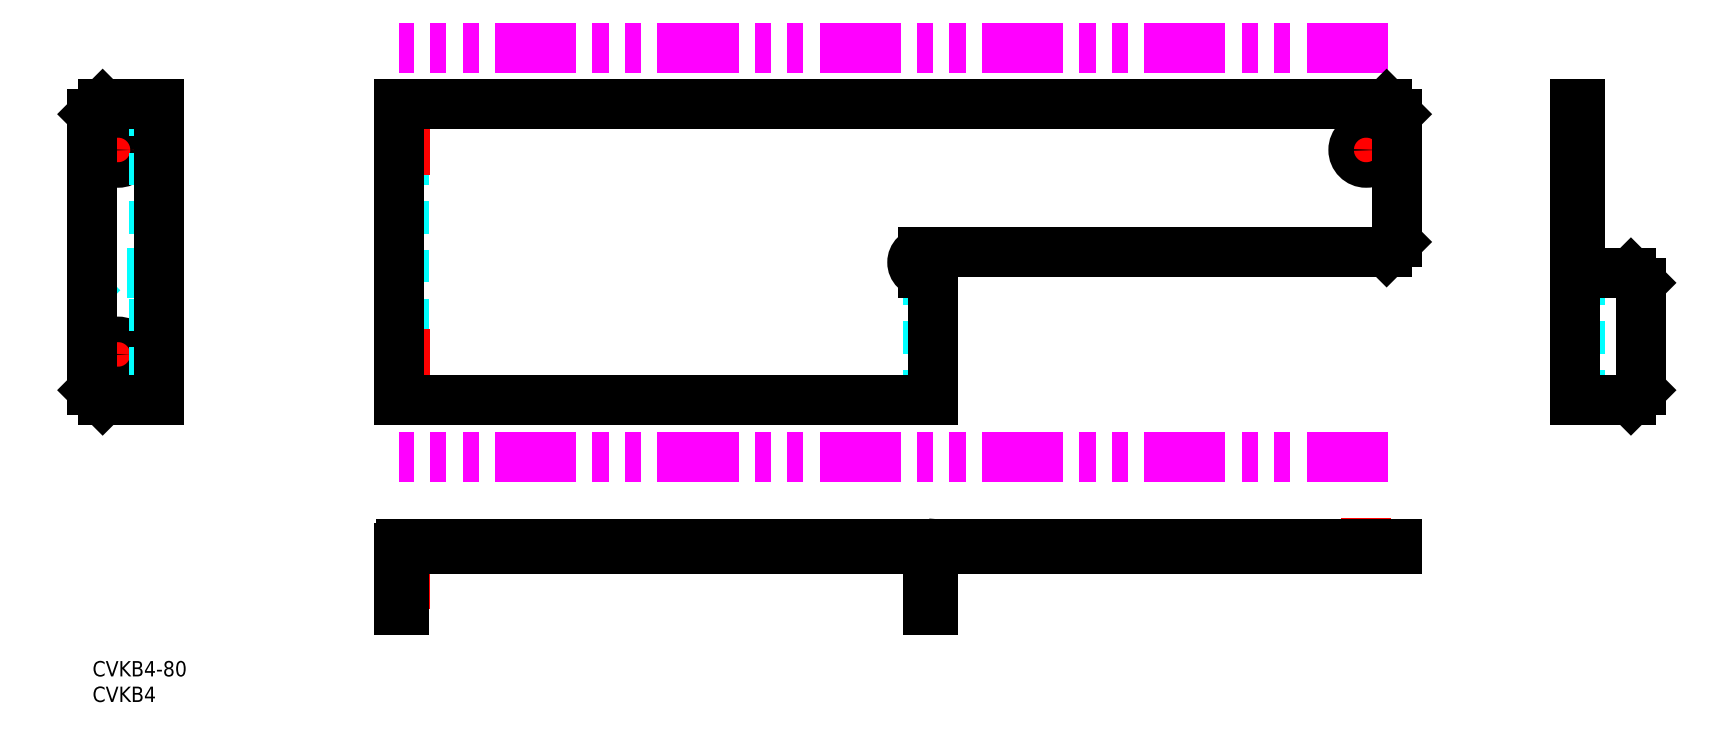
<metadata>
{"format":"dxf","ext":"dxf","renderer":"ezdxf+matplotlib","layout":"modelspace","background":"white","min_lineweight":24,"dpi":150}
</metadata>
<code>
0
SECTION
2
ENTITIES
0
TEXT
8
MSM_PART_NUMBER
10
0
20
-8
30
0
40
3
1
CVKB4
0
TEXT
8
MSM_PART_NUMBER
10
0
20
-3
30
0
40
3
1
CVKB4-80
0
LINE
8
MSM_DASHED
10
13.2
20
76
30
0
11
2
21
76
31
0
0
LINE
8
MSM_DASHED
10
2
20
76
30
0
11
0
21
74
31
0
0
LINE
8
MSM_CENTER
10
5
20
103.5
30
0
11
5
21
96.5
31
0
0
LINE
8
MSM_CENTER
10
1.5
20
100
30
0
11
8.5
21
100
31
0
0
LINE
8
MSM_CENTER
10
5
20
63.5
30
0
11
5
21
56.5
31
0
0
LINE
8
MSM_CENTER
10
1.5
20
60
30
0
11
8.5
21
60
31
0
0
LINE
8
MSM_CENTER
10
14
20
100
30
0
11
11
21
100
31
0
0
LINE
8
MSM_CONTINUOUS
10
0
20
53
30
0
11
2
21
51
31
0
0
CIRCLE
8
MSM_CONTINUOUS
10
5
20
100
30
0
40
2.5
0
CIRCLE
8
MSM_CONTINUOUS
10
5
20
60
30
0
40
2.5
0
LINE
8
MSM_CONTINUOUS
10
2
20
109
30
0
11
0
21
107
31
0
0
LINE
8
MSM_CONTINUOUS
10
0
20
107
30
0
11
0
21
53
31
0
0
LINE
8
MSM_IMAGINARY
10
253.4
20
120
30
0
11
60
21
120
31
0
0
LINE
8
MSM_IMAGINARY
10
253.4
20
40
30
0
11
60
21
40
31
0
0
LINE
8
MSM_DASHED
10
13
20
107
30
0
11
12
21
107
31
0
0
LINE
8
MSM_DASHED
10
13
20
82
30
0
11
12
21
82
31
0
0
LINE
8
MSM_DASHED
10
13
20
102.5
30
0
11
12
21
102.5
31
0
0
LINE
8
MSM_DASHED
10
12
20
97.5
30
0
11
13
21
97.5
31
0
0
LINE
8
MSM_DASHED
10
13
20
80
30
0
11
12
21
80
31
0
0
LINE
8
MSM_DASHED
10
12
20
109
30
0
11
12
21
51
31
0
0
LINE
8
MSM_CONTINUOUS
10
13
20
109
30
0
11
2
21
109
31
0
0
LINE
8
MSM_CONTINUOUS
10
13
20
51
30
0
11
2
21
51
31
0
0
LINE
8
MSM_CONTINUOUS
10
13
20
109
30
0
11
13
21
51
31
0
0
LINE
8
MSM_DASHED
10
61
20
53
30
0
11
60
21
53
31
0
0
LINE
8
MSM_DASHED
10
61
20
107
30
0
11
60
21
107
31
0
0
LINE
8
MSM_DASHED
10
164.4
20
53
30
0
11
163.4
21
53
31
0
0
LINE
8
MSM_DASHED
10
164.4
20
74
30
0
11
163.4
21
74
31
0
0
LINE
8
MSM_DASHED
10
60
20
57.5
30
0
11
61
21
57.5
31
0
0
LINE
8
MSM_DASHED
10
61
20
62.5
30
0
11
60
21
62.5
31
0
0
LINE
8
MSM_DASHED
10
60
20
97.5
30
0
11
61
21
97.5
31
0
0
LINE
8
MSM_DASHED
10
61
20
102.5
30
0
11
60
21
102.5
31
0
0
LINE
8
MSM_DASHED
10
163.4
20
76
30
0
11
163.4
21
51
31
0
0
LINE
8
MSM_DASHED
10
61
20
109
30
0
11
61
21
51
31
0
0
LINE
8
MSM_CENTER
10
245.7
20
100
30
0
11
252.7
21
100
31
0
0
LINE
8
MSM_CENTER
10
249.2
20
96.5
30
0
11
249.2
21
103.5
31
0
0
LINE
8
MSM_CENTER
10
55
20
60
30
0
11
66
21
60
31
0
0
LINE
8
MSM_CENTER
10
55
20
100
30
0
11
66
21
100
31
0
0
LINE
8
MSM_CONTINUOUS
10
164.4
20
51
30
0
11
60
21
51
31
0
0
LINE
8
MSM_CONTINUOUS
10
253.2
20
109
30
0
11
60
21
109
31
0
0
LINE
8
MSM_CONTINUOUS
10
60
20
109
30
0
11
60
21
51
31
0
0
CIRCLE
8
MSM_CONTINUOUS
10
249.2
20
100
30
0
40
2.5
0
LINE
8
MSM_CONTINUOUS
10
162.4
20
80
30
0
11
253.2
21
80
31
0
0
LINE
8
MSM_CONTINUOUS
10
253.2
20
80
30
0
11
255.2
21
82
31
0
0
LINE
8
MSM_CONTINUOUS
10
255.2
20
107
30
0
11
255.2
21
82
31
0
0
LINE
8
MSM_CONTINUOUS
10
255.2
20
107
30
0
11
253.2
21
109
31
0
0
LINE
8
MSM_CONTINUOUS
10
164.4
20
76
30
0
11
164.4
21
51
31
0
0
LINE
8
MSM_CONTINUOUS
10
164.4
20
76
30
0
11
162.4
21
76
31
0
0
ARC
8
MSM_CONTINUOUS
10
162.4
20
78
30
0
40
2
50
90
51
270
0
LINE
8
MSM_DASHED
10
291
20
76
30
0
11
291
21
51
31
0
0
LINE
8
MSM_DASHED
10
290
20
97.5
30
0
11
291
21
97.5
31
0
0
LINE
8
MSM_DASHED
10
291
20
102.5
30
0
11
290
21
102.5
31
0
0
LINE
8
MSM_CENTER
10
289.9
20
100
30
0
11
291.1
21
100
31
0
0
LINE
8
MSM_CONTINUOUS
10
291
20
109
30
0
11
290
21
109
31
0
0
LINE
8
MSM_CONTINUOUS
10
303
20
74
30
0
11
303
21
53
31
0
0
LINE
8
MSM_CONTINUOUS
10
291
20
109
30
0
11
291
21
76
31
0
0
LINE
8
MSM_CONTINUOUS
10
301
20
51
30
0
11
290
21
51
31
0
0
LINE
8
MSM_CONTINUOUS
10
303
20
74
30
0
11
301
21
76
31
0
0
LINE
8
MSM_CONTINUOUS
10
290
20
76
30
0
11
301
21
76
31
0
0
LINE
8
MSM_CONTINUOUS
10
301
20
51
30
0
11
303
21
53
31
0
0
LINE
8
MSM_CONTINUOUS
10
290
20
51
30
0
11
290
21
109
31
0
0
LINE
8
MSM_CONTINUOUS
10
290
20
80
30
0
11
291
21
80
31
0
0
LINE
8
MSM_CONTINUOUS
10
290
20
82
30
0
11
291
21
82
31
0
0
LINE
8
MSM_CONTINUOUS
10
290
20
107
30
0
11
291
21
107
31
0
0
LINE
8
MSM_DASHED
10
246.7
20
23
30
0
11
246.7
21
22
31
0
0
LINE
8
MSM_DASHED
10
251.7
20
22
30
0
11
251.7
21
23
31
0
0
LINE
8
MSM_DASHED
10
164.4
20
22
30
0
11
163.4
21
22
31
0
0
LINE
8
MSM_DASHED
10
160.4
20
23
30
0
11
160.4
21
22
31
0
0
LINE
8
MSM_DASHED
10
60
20
12.5
30
0
11
61
21
12.5
31
0
0
LINE
8
MSM_DASHED
10
61
20
17.5
30
0
11
60
21
17.5
31
0
0
LINE
8
MSM_CENTER
10
55
20
15
30
0
11
66
21
15
31
0
0
LINE
8
MSM_CENTER
10
249.2
20
28
30
0
11
249.2
21
17
31
0
0
LINE
8
MSM_CONTINUOUS
10
255.2
20
22
30
0
11
164.4
21
22
31
0
0
LINE
8
MSM_CONTINUOUS
10
60.4
20
23
30
0
11
255.2
21
23
31
0
0
LINE
8
MSM_CONTINUOUS
10
253.2
20
23
30
0
11
253.2
21
22
31
0
0
LINE
8
MSM_CONTINUOUS
10
255.2
20
23
30
0
11
255.2
21
22
31
0
0
LINE
8
MSM_CONTINUOUS
10
61
20
22
30
0
11
61
21
10
31
0
0
LINE
8
MSM_CONTINUOUS
10
60
20
10
30
0
11
60
21
22.2
31
0
0
LINE
8
MSM_CONTINUOUS
10
61
20
10
30
0
11
60
21
10
31
0
0
LINE
8
MSM_CONTINUOUS
10
61
20
22
30
0
11
163.4
21
22
31
0
0
LINE
8
MSM_CONTINUOUS
10
163.4
20
22
30
0
11
163.4
21
10
31
0
0
ARC
8
MSM_CONTINUOUS
10
61
20
22.2
30
0
40
1
50
126.9
51
180
0
LINE
8
MSM_CONTINUOUS
10
61
20
12
30
0
11
60
21
12
31
0
0
LINE
8
MSM_CONTINUOUS
10
164.4
20
10
30
0
11
164.4
21
22
31
0
0
LINE
8
MSM_CONTINUOUS
10
164.4
20
10
30
0
11
163.4
21
10
31
0
0
LINE
8
MSM_CONTINUOUS
10
164.4
20
12
30
0
11
163.4
21
12
31
0
0
ARC
8
MSM_CONTINUOUS
10
163.4
20
22
30
0
40
1
50
0
51
90
0
ENDSEC
0
EOF

</code>
